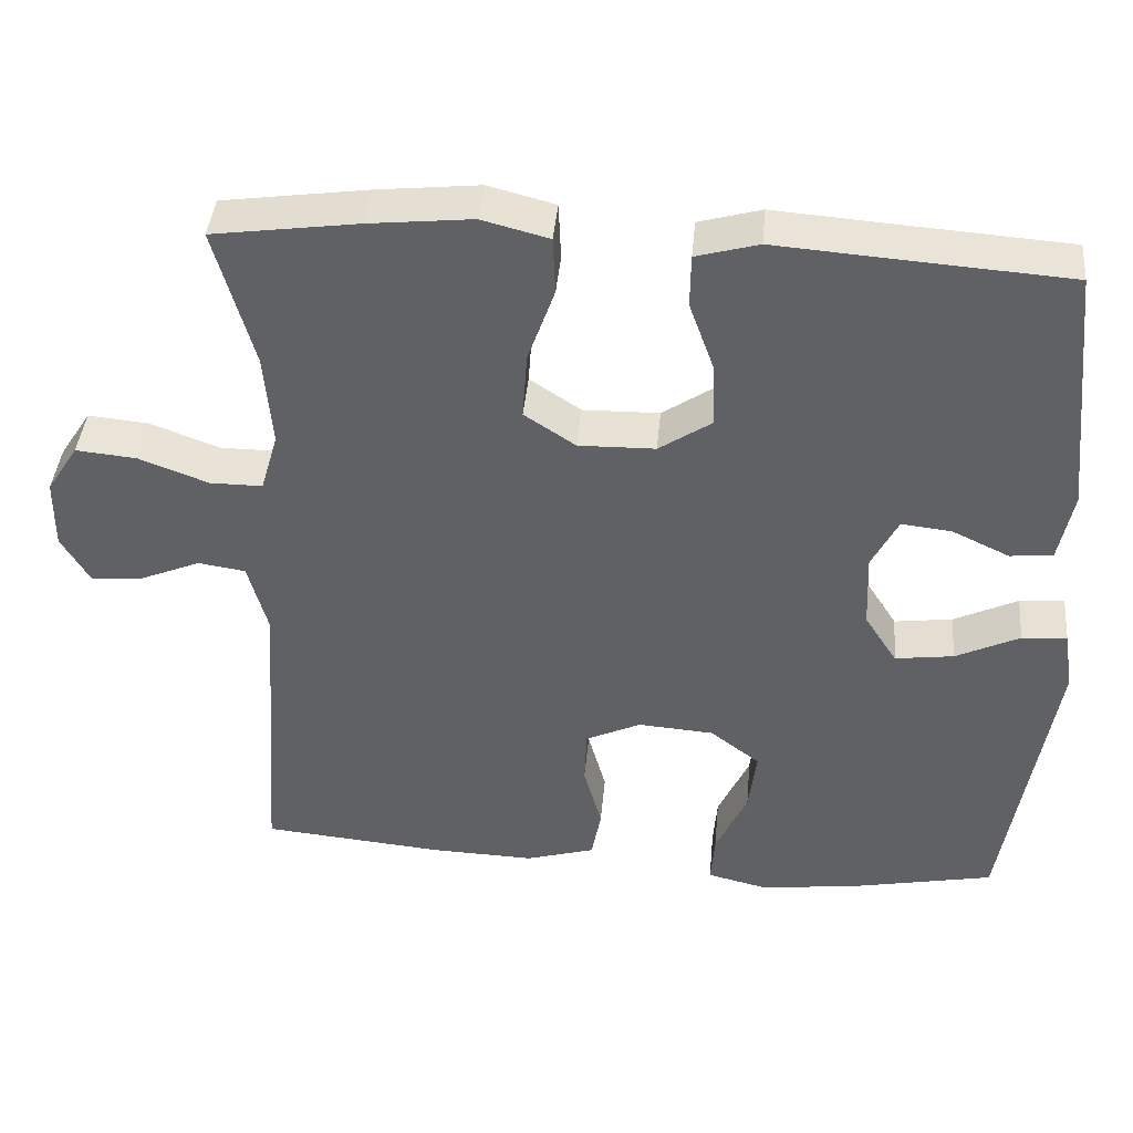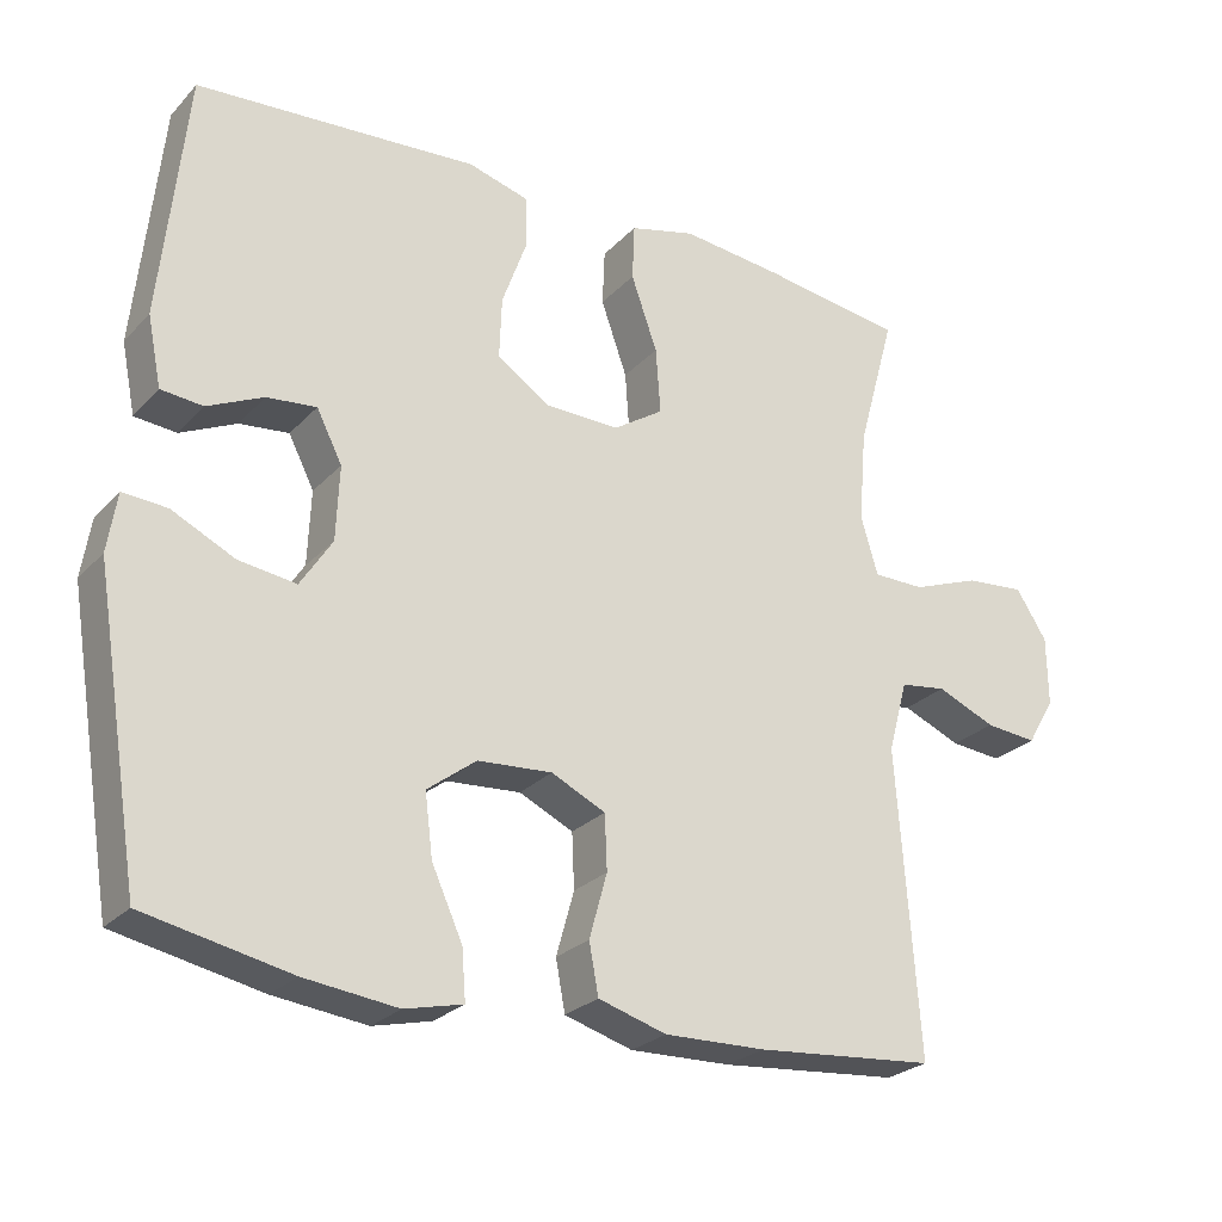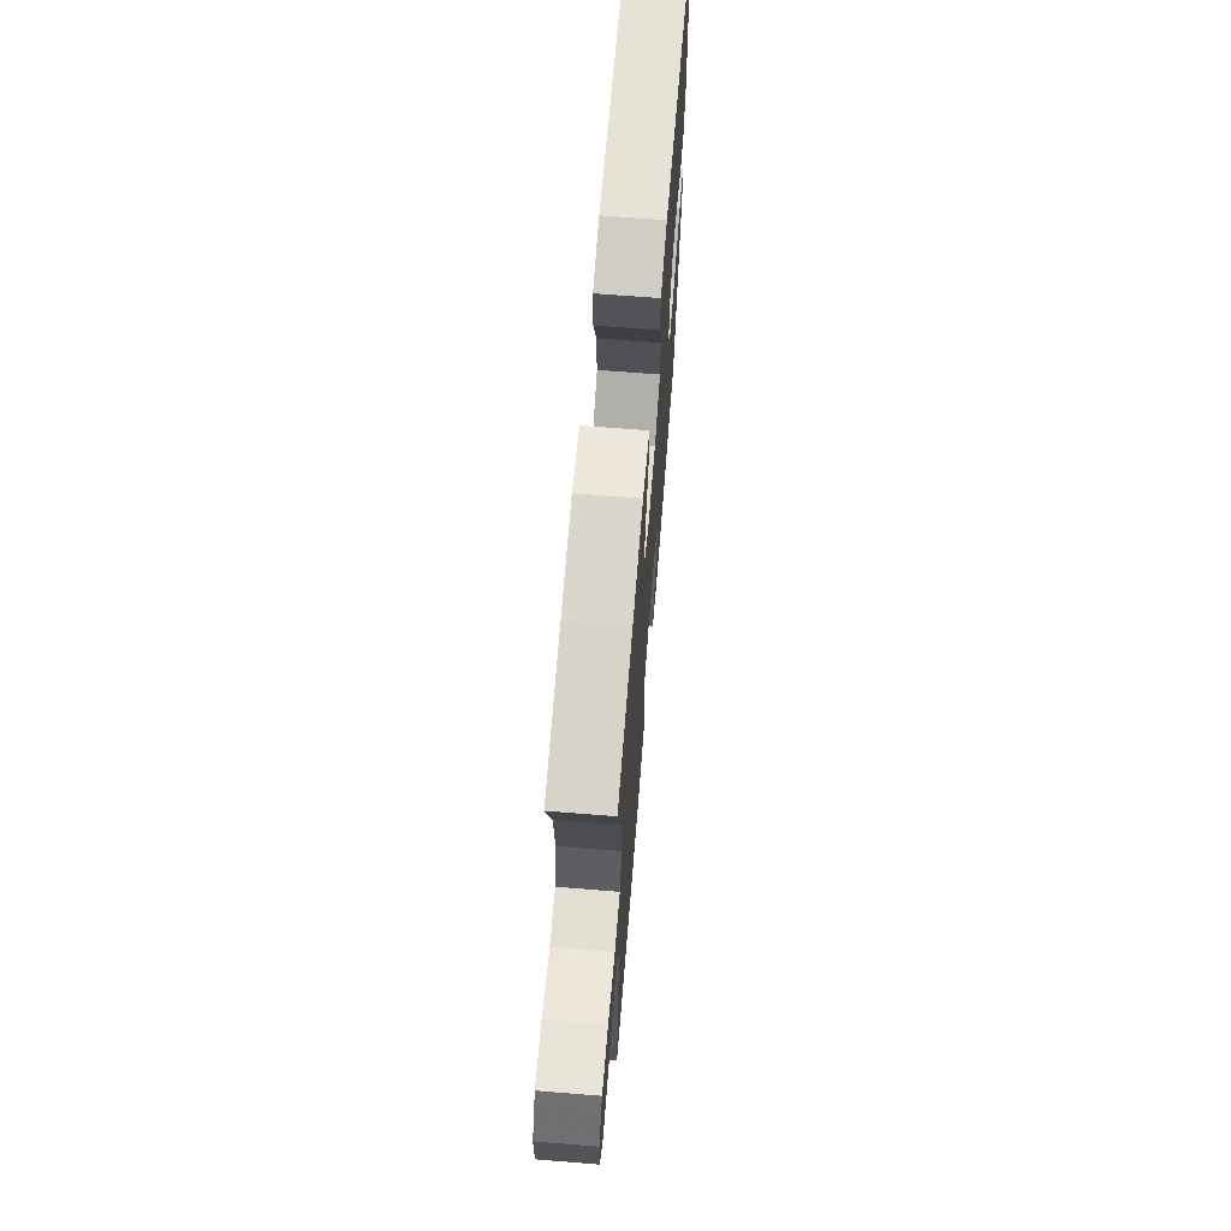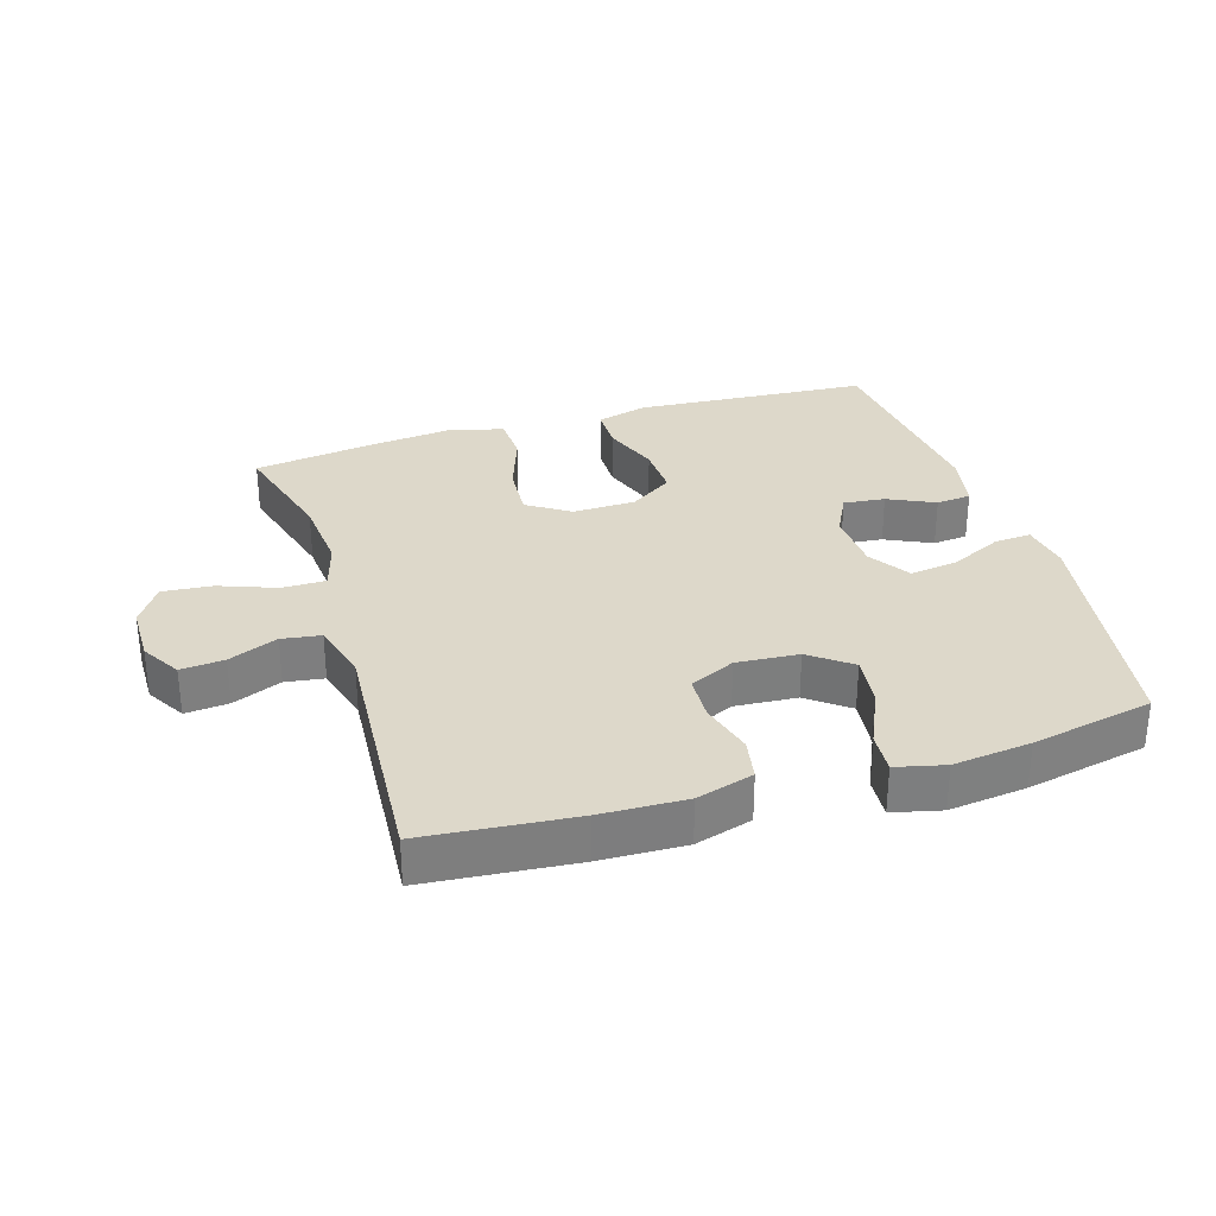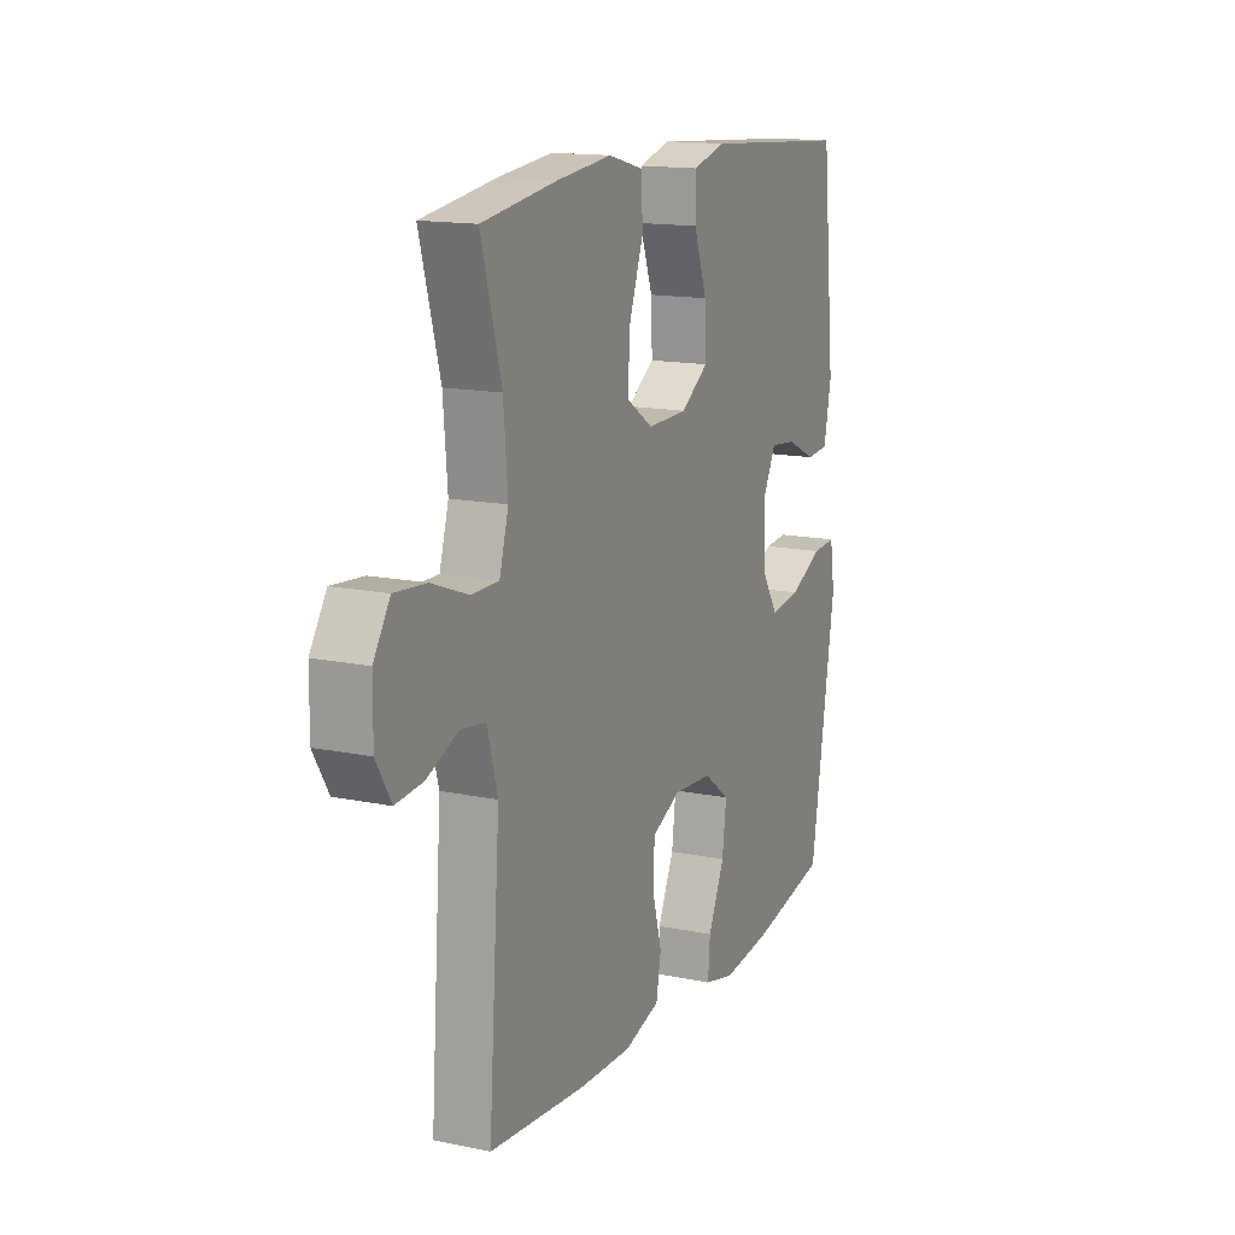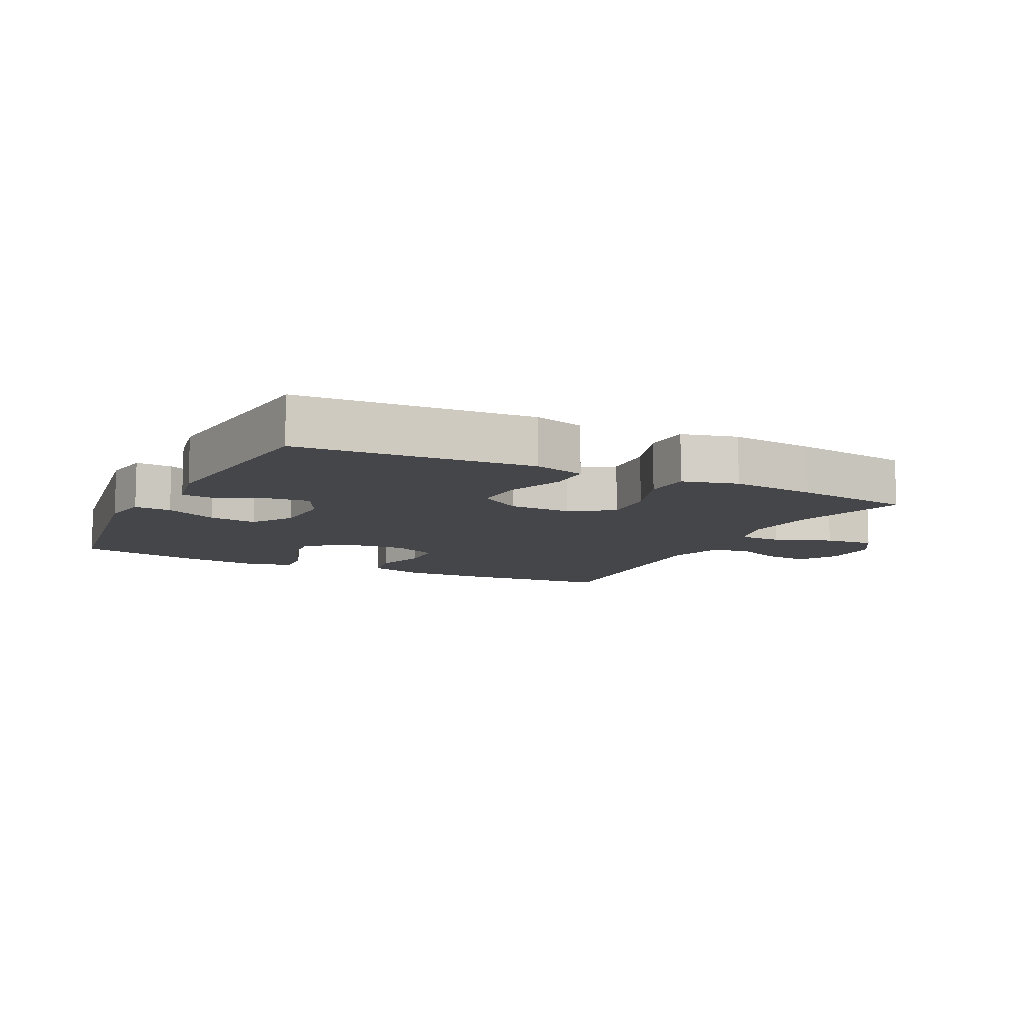
<metadata>
{"format":"obj","ext":"obj","renderer":"f3d","projection":"perspective","resolution":1024,"background":"white","views":[{"elev":41.5,"azim":-174.8,"up":"+Z"},{"elev":-25.8,"azim":-32.4,"up":"+Z"},{"elev":67.7,"azim":94.6,"up":"+Z"},{"elev":31.0,"azim":162.8,"up":"+Y"},{"elev":14.8,"azim":114.2,"up":"+Z"},{"elev":-9.8,"azim":-26.5,"up":"+Y"}]}
</metadata>
<code>
v -0.5 0.07 -0.5
v -0.561 0.07 -0.121
v -0.549 0.07 -0.045
v -0.492 0.07 -0.049
v -0.411 0.07 -0.088
v -0.337 0.07 -0.098
v -0.296 0.07 -0.034
v -0.292 0.07 0.062
v -0.325 0.07 0.127
v -0.389 0.07 0.12
v -0.461 0.07 0.086
v -0.515 0.07 0.091
v -0.533 0.07 0.181
v -0.5 0.07 0.5
v -0.259 0.07 0.517
v -0.137 0.07 0.526
v -0.058 0.07 0.504
v -0.057 0.07 0.437
v -0.089 0.07 0.348
v -0.092 0.07 0.268
v -0.025 0.07 0.223
v 0.072 0.07 0.221
v 0.137 0.07 0.264
v 0.131 0.07 0.349
v 0.097 0.07 0.445
v 0.1 0.07 0.518
v 0.185 0.07 0.54
v 0.316 0.07 0.526
v 0.5 0.07 0.5
v 0.451 0.07 0.323
v 0.441 0.07 0.204
v 0.463 0.07 0.128
v 0.53 0.07 0.128
v 0.618 0.07 0.161
v 0.695 0.07 0.168
v 0.735 0.07 0.106
v 0.736 0.07 0.016
v 0.7 0.07 -0.045
v 0.633 0.07 -0.039
v 0.557 0.07 -0.007
v 0.497 0.07 -0.016
v 0.472 0.07 -0.108
v 0.5 0.07 -0.5
v 0.268 0.07 -0.521
v 0.137 0.07 -0.525
v 0.049 0.07 -0.499
v 0.037 0.07 -0.434
v 0.06 0.07 -0.351
v 0.057 0.07 -0.28
v -0.013 0.07 -0.247
v -0.109 0.07 -0.254
v -0.172 0.07 -0.302
v -0.162 0.07 -0.382
v -0.122 0.07 -0.47
v -0.117 0.07 -0.534
v -0.192 0.07 -0.552
v -0.312 0.07 -0.538
v -0.5 0 -0.5
v -0.561 0 -0.121
v -0.549 0 -0.045
v -0.492 0 -0.049
v -0.411 0 -0.088
v -0.337 0 -0.098
v -0.296 0 -0.034
v -0.292 0 0.062
v -0.325 0 0.127
v -0.389 0 0.12
v -0.461 0 0.086
v -0.515 0 0.091
v -0.533 0 0.181
v -0.5 0 0.5
v -0.259 0 0.517
v -0.137 0 0.526
v -0.058 0 0.504
v -0.057 0 0.437
v -0.089 0 0.348
v -0.092 0 0.268
v -0.025 0 0.223
v 0.072 0 0.221
v 0.137 0 0.264
v 0.131 0 0.349
v 0.097 0 0.445
v 0.1 0 0.518
v 0.185 0 0.54
v 0.316 0 0.526
v 0.5 0 0.5
v 0.451 0 0.323
v 0.441 0 0.204
v 0.463 0 0.128
v 0.53 0 0.128
v 0.618 0 0.161
v 0.695 0 0.168
v 0.735 0 0.106
v 0.736 0 0.016
v 0.7 0 -0.045
v 0.633 0 -0.039
v 0.557 0 -0.007
v 0.497 0 -0.016
v 0.472 0 -0.108
v 0.5 0 -0.5
v 0.268 0 -0.521
v 0.137 0 -0.525
v 0.049 0 -0.499
v 0.037 0 -0.434
v 0.06 0 -0.351
v 0.057 0 -0.28
v -0.013 0 -0.247
v -0.109 0 -0.254
v -0.172 0 -0.302
v -0.162 0 -0.382
v -0.122 0 -0.47
v -0.117 0 -0.534
v -0.192 0 -0.552
v -0.312 0 -0.538
f 3 4 5
f 2 3 5
f 1 2 5
f 57 1 5
f 56 57 5
f 55 56 5
f 54 55 5
f 53 54 5
f 52 53 5 6
f 51 52 6 7
f 50 51 7 8
f 49 50 8 9
f 46 47 48
f 45 46 48
f 44 45 48
f 43 44 48
f 42 43 48
f 41 42 48 49
f 38 39 40
f 37 38 40
f 36 37 40
f 35 36 40
f 34 35 40
f 33 34 40
f 32 33 40 41
f 41 49 9
f 32 41 9
f 31 32 9
f 28 29 30
f 27 28 30
f 26 27 30
f 25 26 30
f 24 25 30
f 23 24 30 31
f 17 18 19
f 16 17 19
f 15 16 19
f 15 19 20
f 14 15 20
f 13 14 20
f 12 13 20
f 11 12 20
f 10 11 20
f 9 10 20 21
f 22 23 31
f 9 21 22 31
f 62 61 60
f 62 60 59
f 62 59 58
f 62 58 114
f 62 114 113
f 62 113 112
f 62 112 111
f 62 111 110
f 63 62 110 109
f 64 63 109 108
f 65 64 108 107
f 66 65 107 106
f 105 104 103
f 105 103 102
f 105 102 101
f 105 101 100
f 105 100 99
f 106 105 99 98
f 97 96 95
f 97 95 94
f 97 94 93
f 97 93 92
f 97 92 91
f 97 91 90
f 98 97 90 89
f 66 106 98
f 66 98 89
f 66 89 88
f 87 86 85
f 87 85 84
f 87 84 83
f 87 83 82
f 87 82 81
f 88 87 81 80
f 76 75 74
f 76 74 73
f 76 73 72
f 77 76 72
f 77 72 71
f 77 71 70
f 77 70 69
f 77 69 68
f 77 68 67
f 78 77 67 66
f 88 80 79
f 88 79 78 66
f 1 58 59 2
f 2 59 60 3
f 3 60 61 4
f 4 61 62 5
f 5 62 63 6
f 6 63 64 7
f 7 64 65 8
f 8 65 66 9
f 9 66 67 10
f 10 67 68 11
f 11 68 69 12
f 12 69 70 13
f 13 70 71 14
f 14 71 72 15
f 15 72 73 16
f 16 73 74 17
f 17 74 75 18
f 18 75 76 19
f 19 76 77 20
f 20 77 78 21
f 21 78 79 22
f 22 79 80 23
f 23 80 81 24
f 24 81 82 25
f 25 82 83 26
f 26 83 84 27
f 27 84 85 28
f 28 85 86 29
f 29 86 87 30
f 30 87 88 31
f 31 88 89 32
f 32 89 90 33
f 33 90 91 34
f 34 91 92 35
f 35 92 93 36
f 36 93 94 37
f 37 94 95 38
f 38 95 96 39
f 39 96 97 40
f 40 97 98 41
f 41 98 99 42
f 42 99 100 43
f 43 100 101 44
f 44 101 102 45
f 45 102 103 46
f 46 103 104 47
f 47 104 105 48
f 48 105 106 49
f 49 106 107 50
f 50 107 108 51
f 51 108 109 52
f 52 109 110 53
f 53 110 111 54
f 54 111 112 55
f 55 112 113 56
f 56 113 114 57
f 57 114 58 1

</code>
